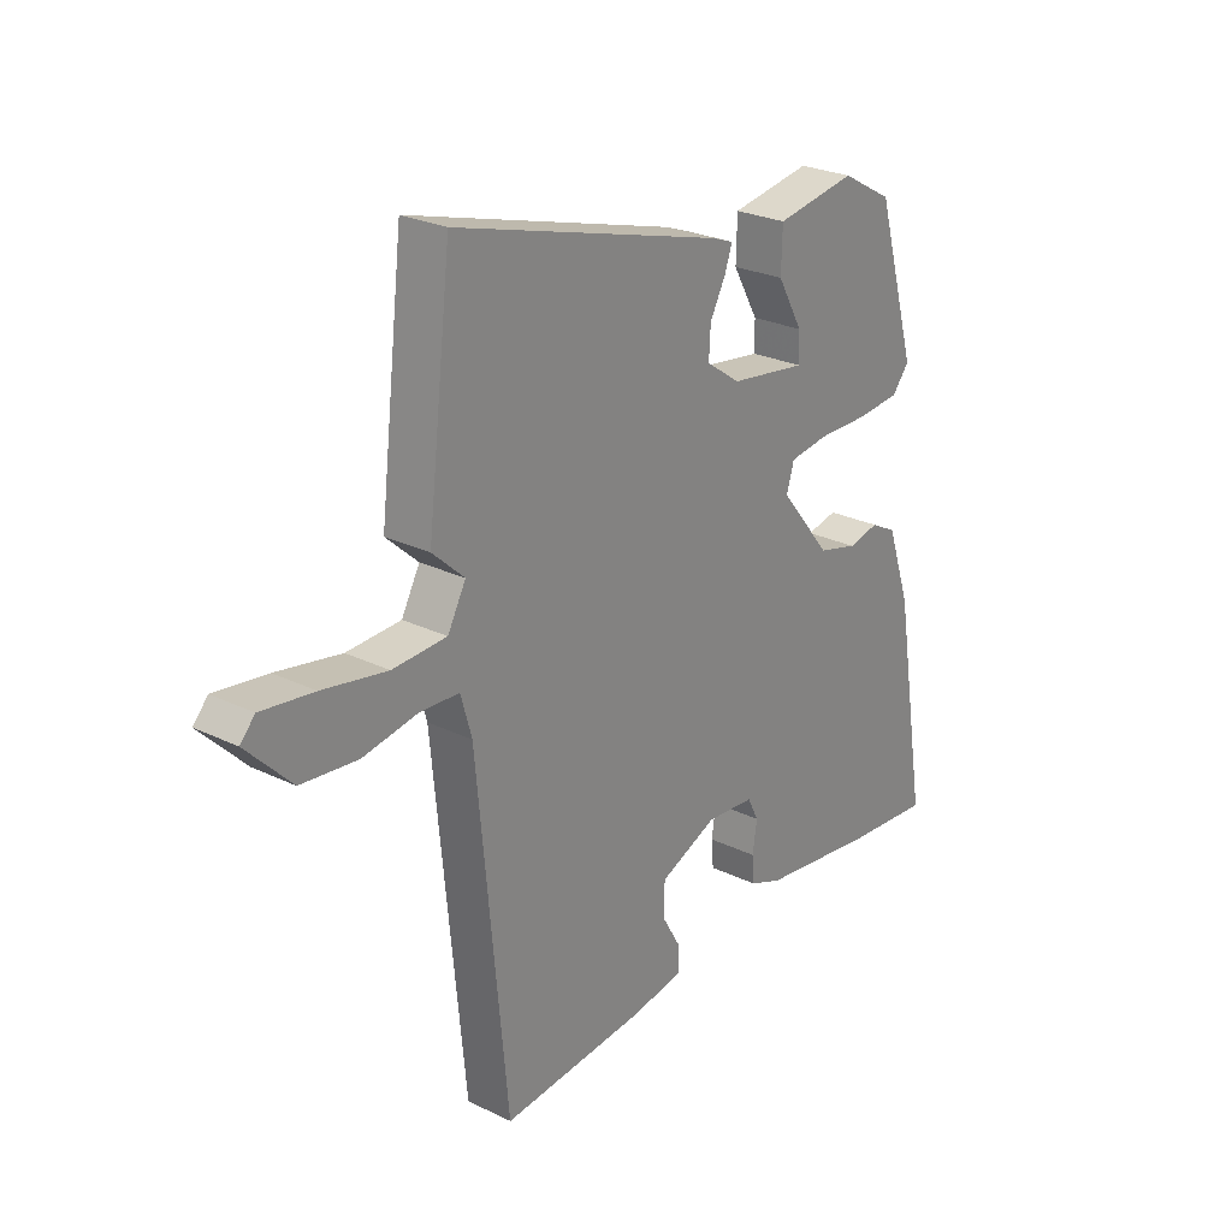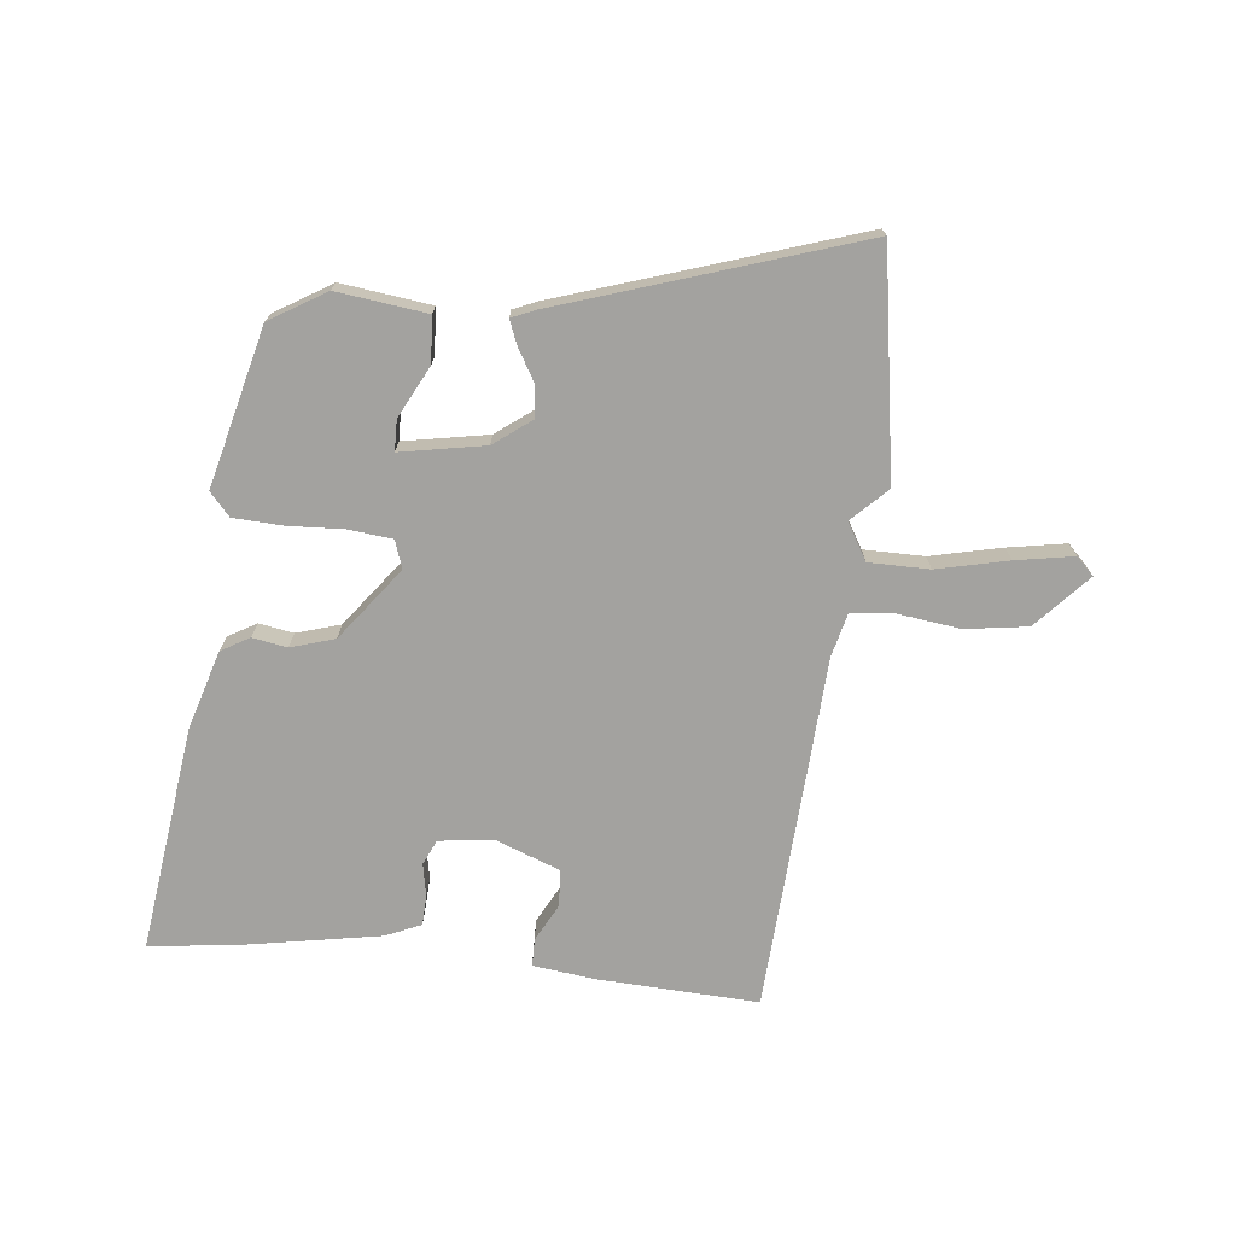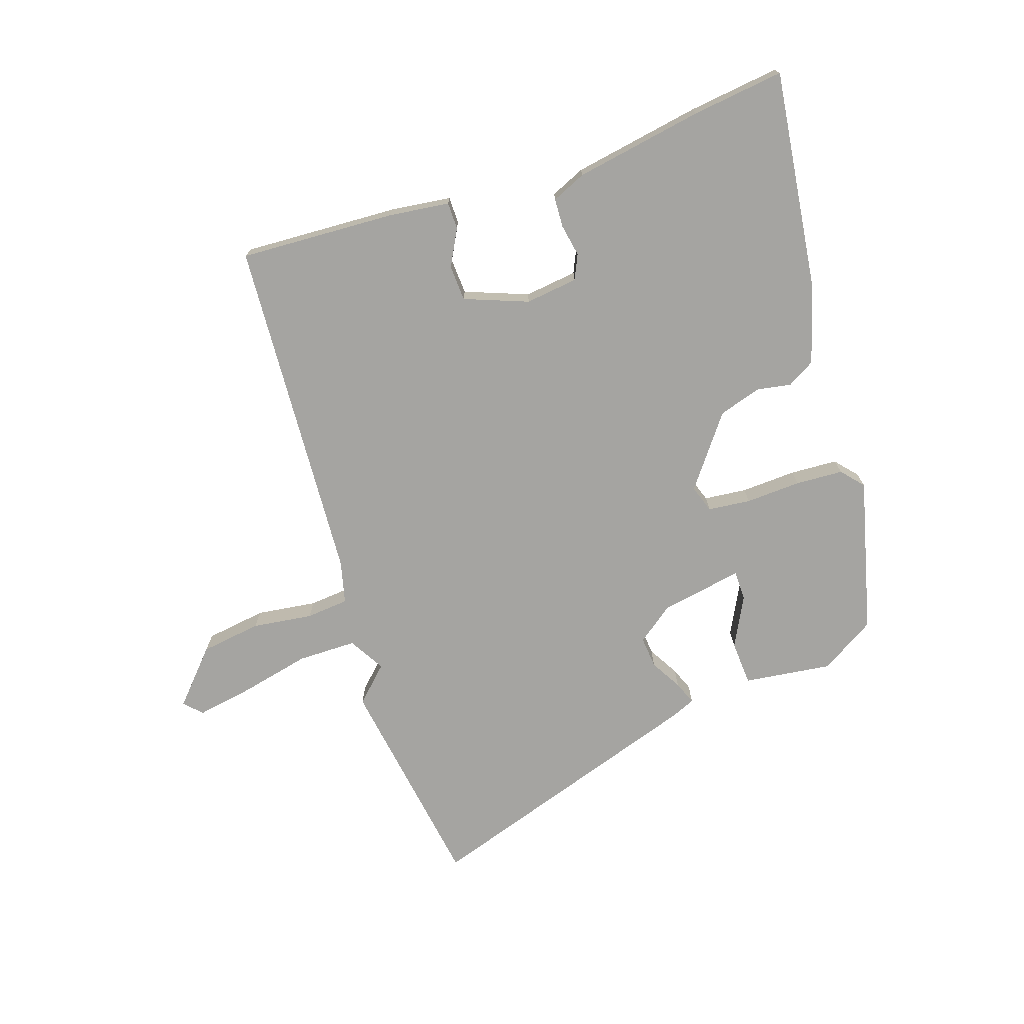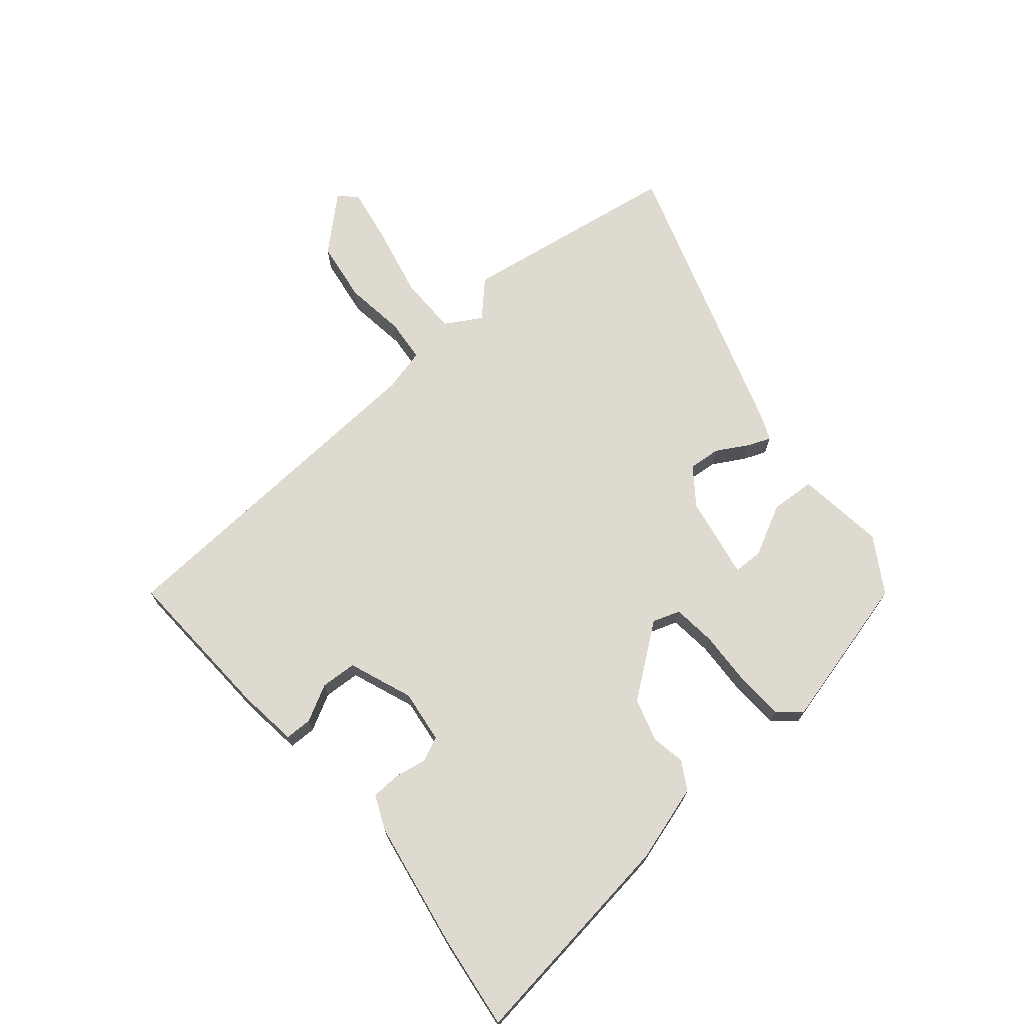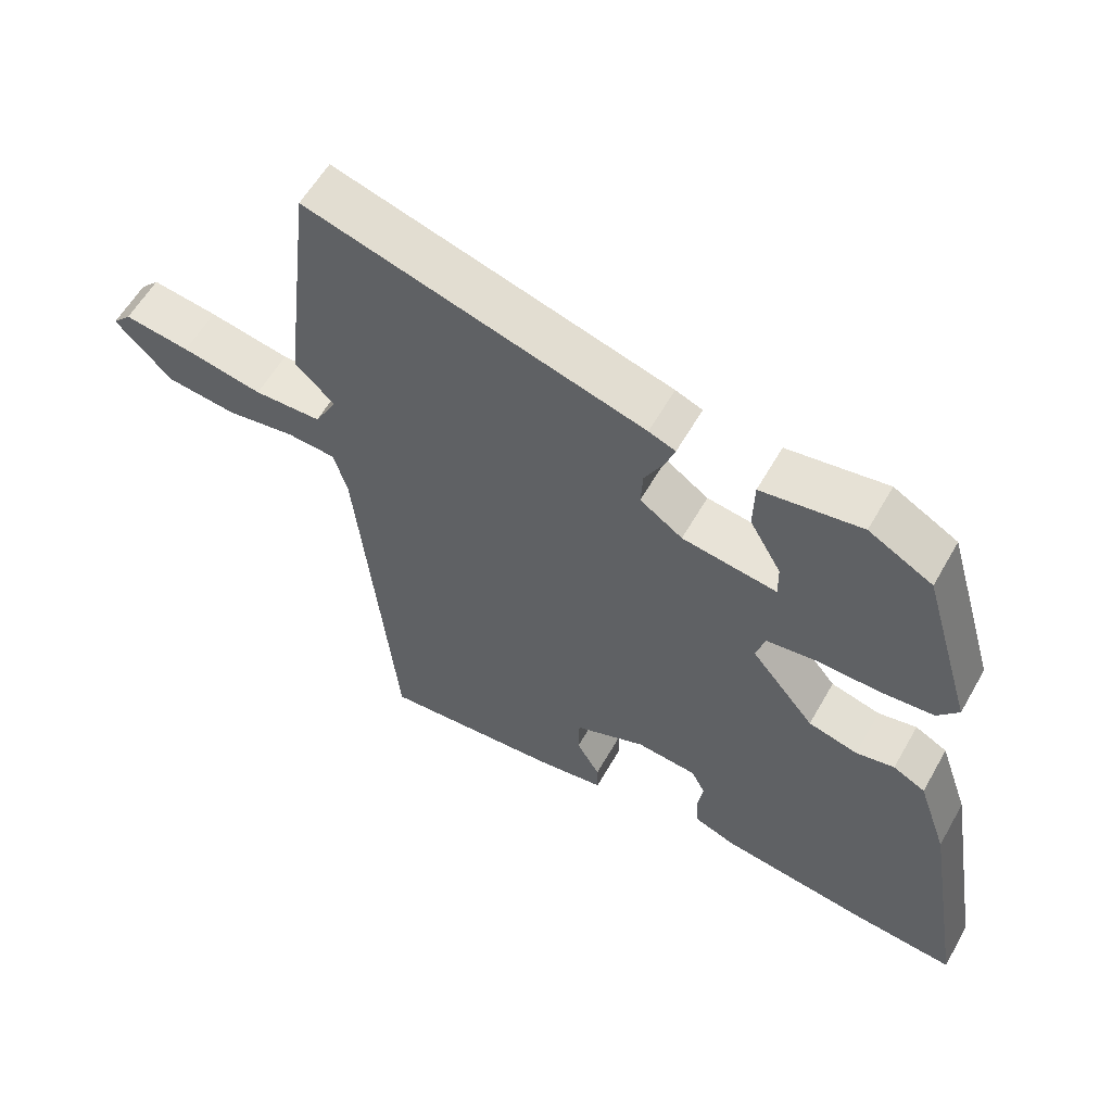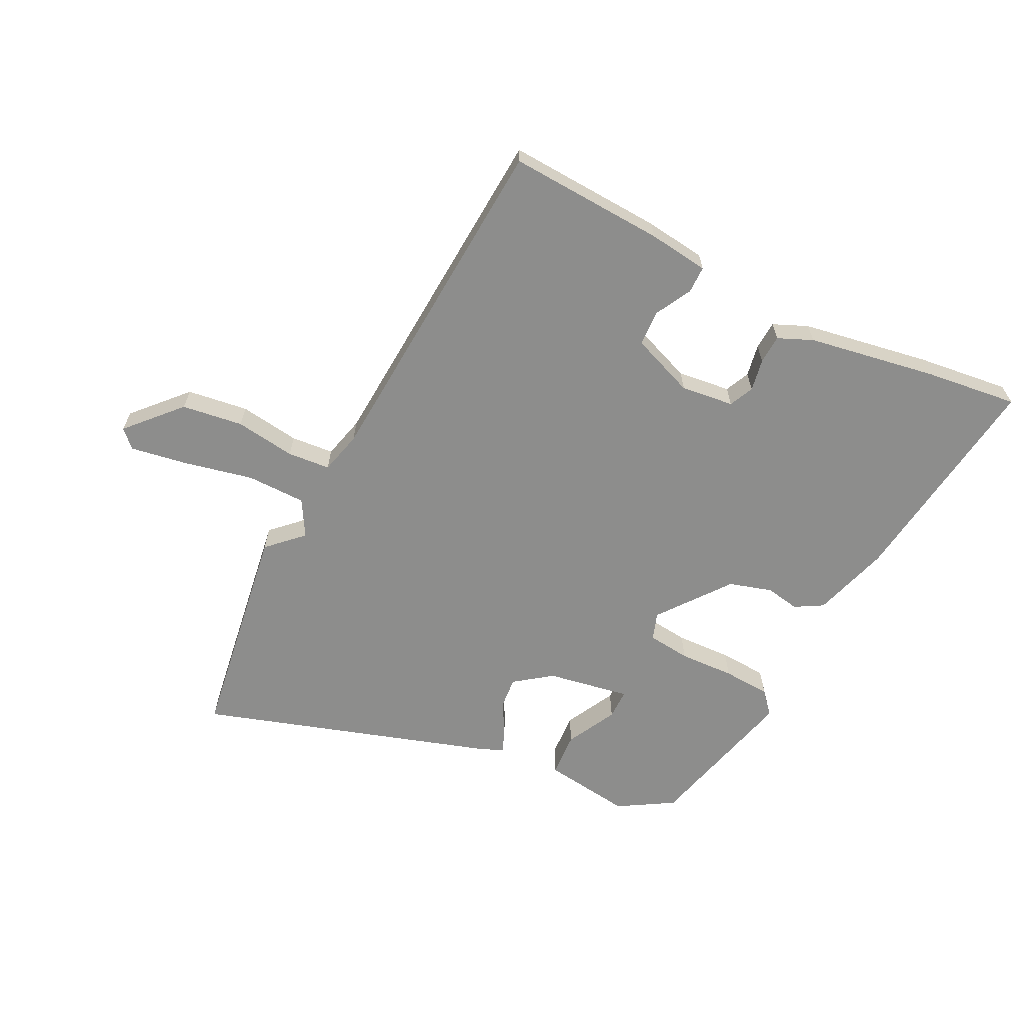
<metadata>
{"format":"obj","ext":"obj","renderer":"f3d","projection":"perspective","resolution":1024,"background":"white","views":[{"elev":25.9,"azim":127.7,"up":"+Z"},{"elev":-72.5,"azim":-4.0,"up":"+Y"},{"elev":-73.2,"azim":-159.5,"up":"+Y"},{"elev":70.9,"azim":-128.1,"up":"+Y"},{"elev":58.8,"azim":-150.5,"up":"+Z"},{"elev":-64.5,"azim":155.2,"up":"+Y"}]}
</metadata>
<code>
v 0.405 0.07 -0.534
v 0.145 0.07 -0.512
v 0.045 0.07 -0.496
v 0.046 0.07 -0.451
v 0.08 0.07 -0.392
v 0.079 0.07 -0.332
v -0.025 0.07 -0.288
v -0.113 0.07 -0.296
v -0.133 0.07 -0.336
v -0.125 0.07 -0.39
v -0.129 0.07 -0.438
v -0.187 0.07 -0.461
v -0.402 0.07 -0.491
v -0.556 0.07 -0.505
v -0.495 0.07 -0.139
v -0.452 0.07 -0.013
v -0.405 0.07 0.012
v -0.349 0.07 0
v -0.277 0.07 0.019
v -0.184 0.07 0.133
v -0.198 0.07 0.179
v -0.269 0.07 0.189
v -0.361 0.07 0.188
v -0.44 0.07 0.195
v -0.471 0.07 0.233
v -0.397 0.07 0.488
v -0.304 0.07 0.54
v -0.158 0.07 0.516
v -0.156 0.07 0.442
v -0.202 0.07 0.36
v -0.203 0.07 0.31
v -0.065 0.07 0.33
v -0.003 0.07 0.373
v -0.006 0.07 0.426
v -0.034 0.07 0.479
v -0.048 0.07 0.518
v -0.009 0.07 0.533
v 0.479 0.07 0.673
v 0.523 0.07 0.306
v 0.465 0.07 0.253
v 0.498 0.07 0.192
v 0.596 0.07 0.188
v 0.713 0.07 0.21
v 0.808 0.07 0.223
v 0.835 0.07 0.194
v 0.753 0.07 0.11
v 0.651 0.07 0.099
v 0.551 0.07 0.116
v 0.48 0.07 0.112
v 0.46 0.07 0.042
v 0.405 0 -0.534
v 0.145 0 -0.512
v 0.045 0 -0.496
v 0.046 0 -0.451
v 0.08 0 -0.392
v 0.079 0 -0.332
v -0.025 0 -0.288
v -0.113 0 -0.296
v -0.133 0 -0.336
v -0.125 0 -0.39
v -0.129 0 -0.438
v -0.187 0 -0.461
v -0.402 0 -0.491
v -0.556 0 -0.505
v -0.495 0 -0.139
v -0.452 0 -0.013
v -0.405 0 0.012
v -0.349 0 0
v -0.277 0 0.019
v -0.184 0 0.133
v -0.198 0 0.179
v -0.269 0 0.189
v -0.361 0 0.188
v -0.44 0 0.195
v -0.471 0 0.233
v -0.397 0 0.488
v -0.304 0 0.54
v -0.158 0 0.516
v -0.156 0 0.442
v -0.202 0 0.36
v -0.203 0 0.31
v -0.065 0 0.33
v -0.003 0 0.373
v -0.006 0 0.426
v -0.034 0 0.479
v -0.048 0 0.518
v -0.009 0 0.533
v 0.479 0 0.673
v 0.523 0 0.306
v 0.465 0 0.253
v 0.498 0 0.192
v 0.596 0 0.188
v 0.713 0 0.21
v 0.808 0 0.223
v 0.835 0 0.194
v 0.753 0 0.11
v 0.651 0 0.099
v 0.551 0 0.116
v 0.48 0 0.112
v 0.46 0 0.042
f 45 46 47 48
f 45 48 49
f 42 43 44 45
f 42 45 49
f 41 42 49
f 40 41 49 50
f 38 39 40
f 37 38 40
f 34 35 36 37
f 33 34 37 40
f 32 33 40 50
f 27 28 29 30
f 27 30 31
f 26 27 31
f 25 26 31
f 22 23 24 25
f 21 22 25 31
f 20 21 31 32
f 15 16 17 18
f 15 18 19
f 14 15 19
f 13 14 19 20
f 9 10 11 12
f 9 12 13 20
f 2 3 4 5
f 2 5 6
f 1 2 6
f 50 1 6
f 32 50 6 7
f 8 9 20 32
f 7 8 32
f 98 97 96 95
f 99 98 95
f 95 94 93 92
f 99 95 92
f 99 92 91
f 100 99 91 90
f 90 89 88
f 90 88 87
f 87 86 85 84
f 90 87 84 83
f 100 90 83 82
f 80 79 78 77
f 81 80 77
f 81 77 76
f 81 76 75
f 75 74 73 72
f 81 75 72 71
f 82 81 71 70
f 68 67 66 65
f 69 68 65
f 69 65 64
f 70 69 64 63
f 62 61 60 59
f 70 63 62 59
f 55 54 53 52
f 56 55 52
f 56 52 51
f 56 51 100
f 57 56 100 82
f 82 70 59 58
f 82 58 57
f 1 51 52 2
f 2 52 53 3
f 3 53 54 4
f 4 54 55 5
f 5 55 56 6
f 6 56 57 7
f 7 57 58 8
f 8 58 59 9
f 9 59 60 10
f 10 60 61 11
f 11 61 62 12
f 12 62 63 13
f 13 63 64 14
f 14 64 65 15
f 15 65 66 16
f 16 66 67 17
f 17 67 68 18
f 18 68 69 19
f 19 69 70 20
f 20 70 71 21
f 21 71 72 22
f 22 72 73 23
f 23 73 74 24
f 24 74 75 25
f 25 75 76 26
f 26 76 77 27
f 27 77 78 28
f 28 78 79 29
f 29 79 80 30
f 30 80 81 31
f 31 81 82 32
f 32 82 83 33
f 33 83 84 34
f 34 84 85 35
f 35 85 86 36
f 36 86 87 37
f 37 87 88 38
f 38 88 89 39
f 39 89 90 40
f 40 90 91 41
f 41 91 92 42
f 42 92 93 43
f 43 93 94 44
f 44 94 95 45
f 45 95 96 46
f 46 96 97 47
f 47 97 98 48
f 48 98 99 49
f 49 99 100 50
f 50 100 51 1

</code>
